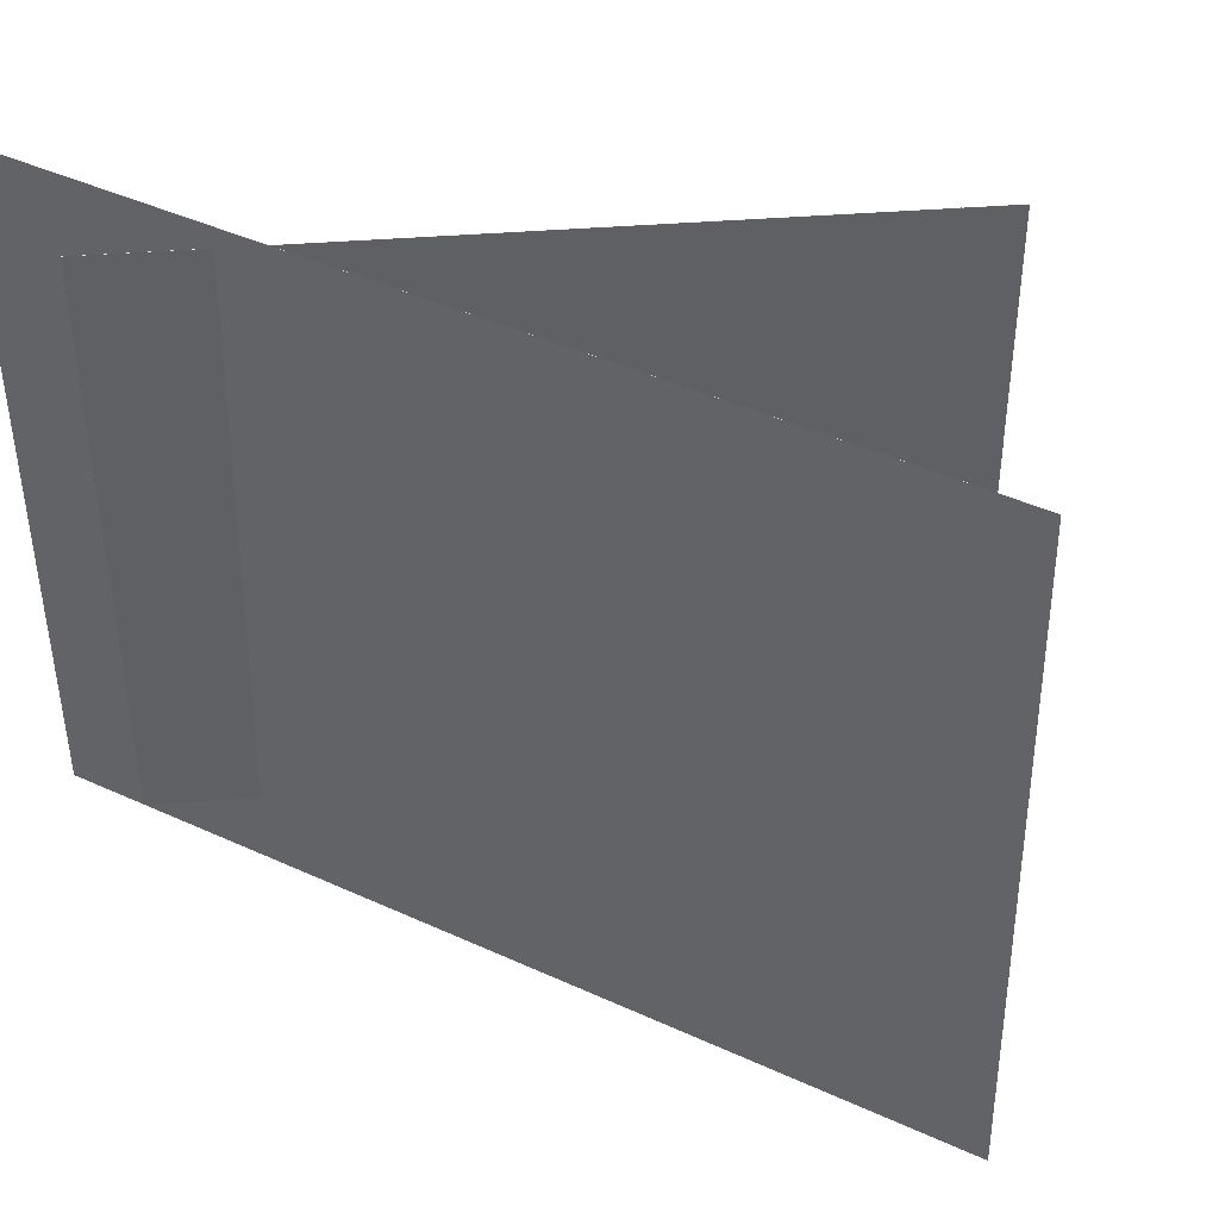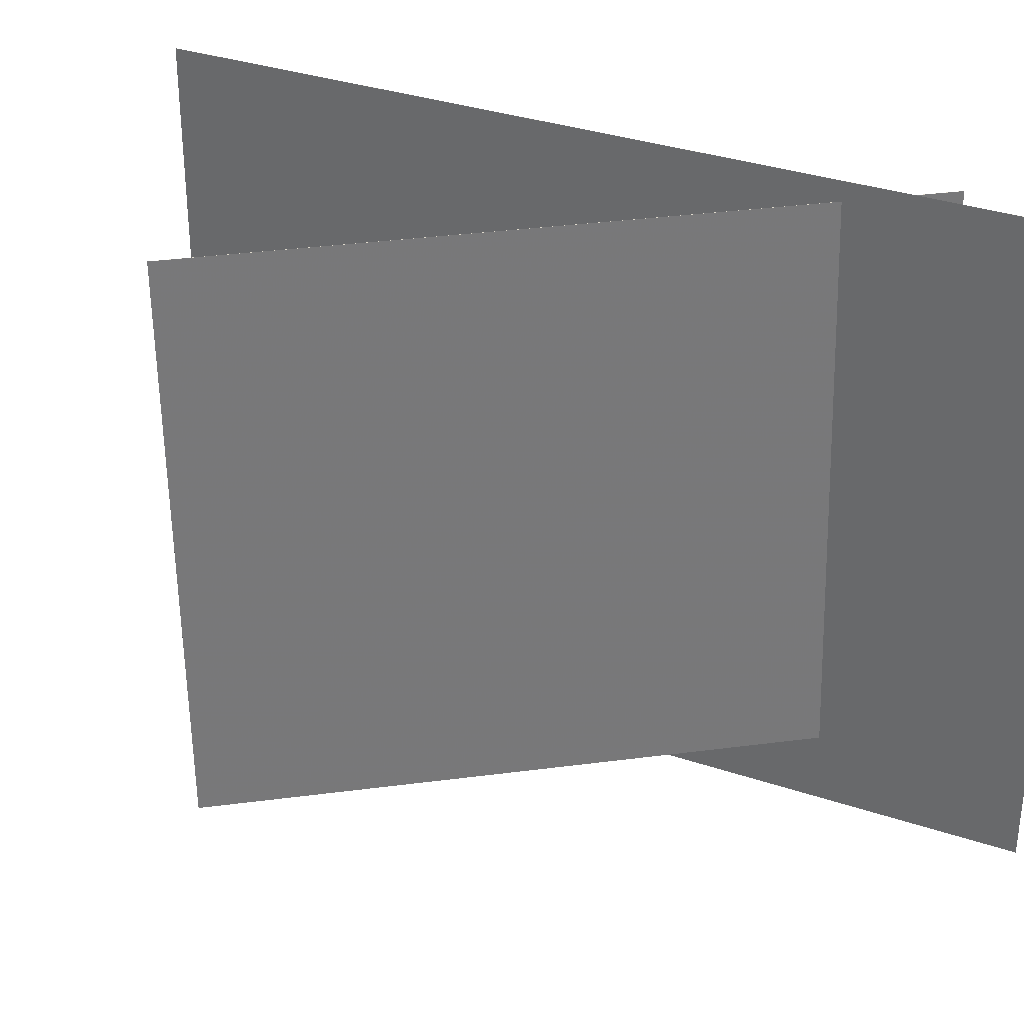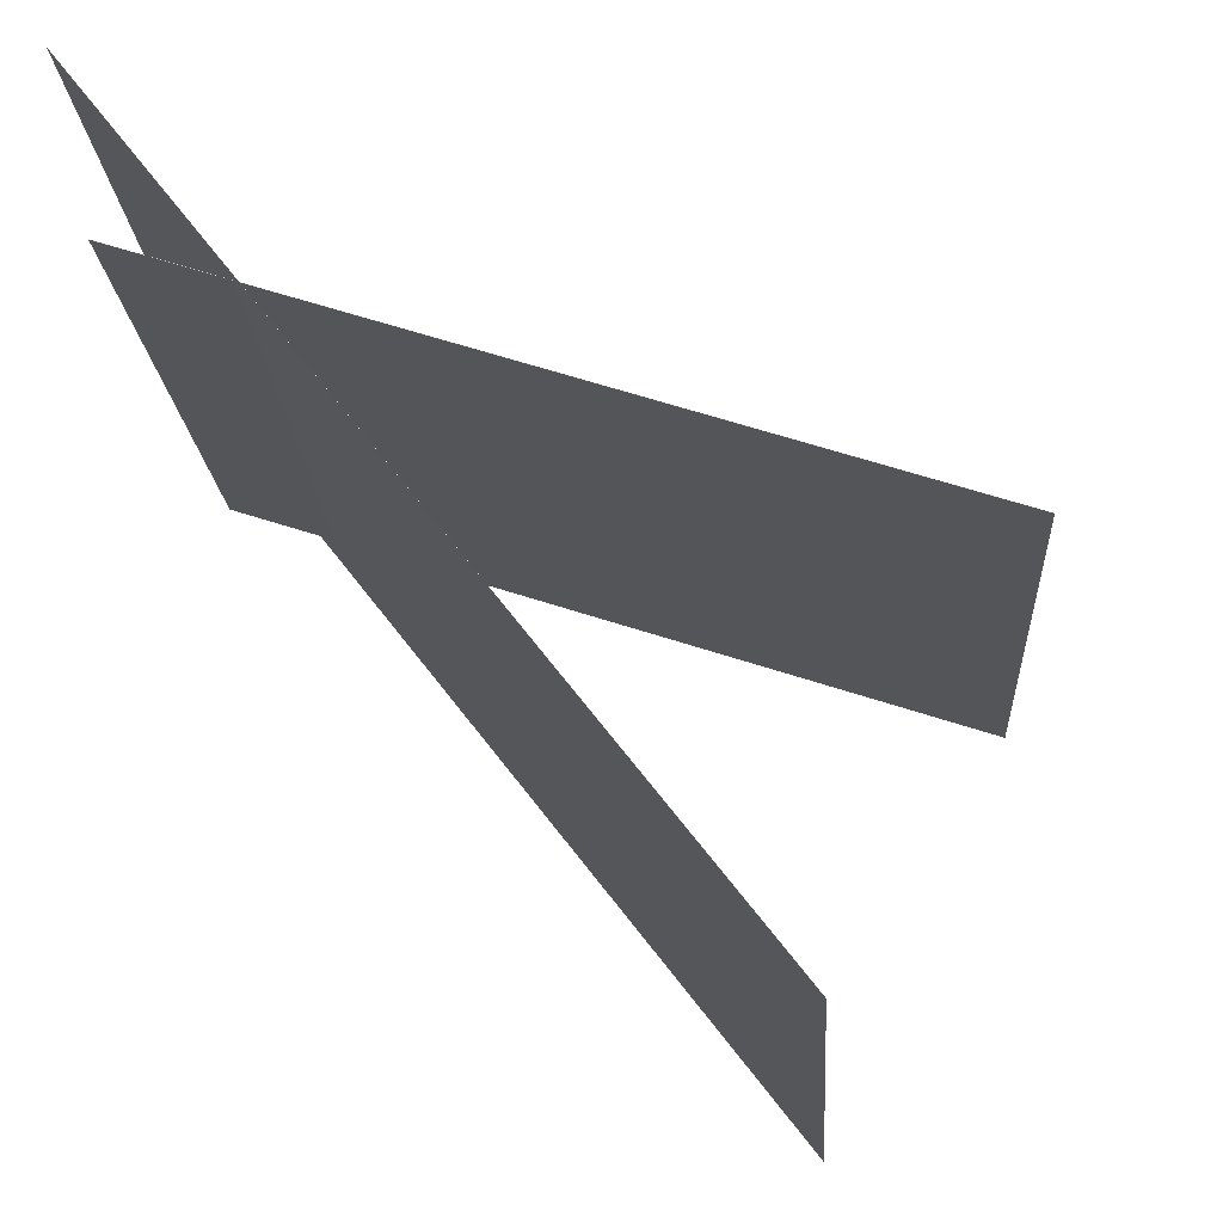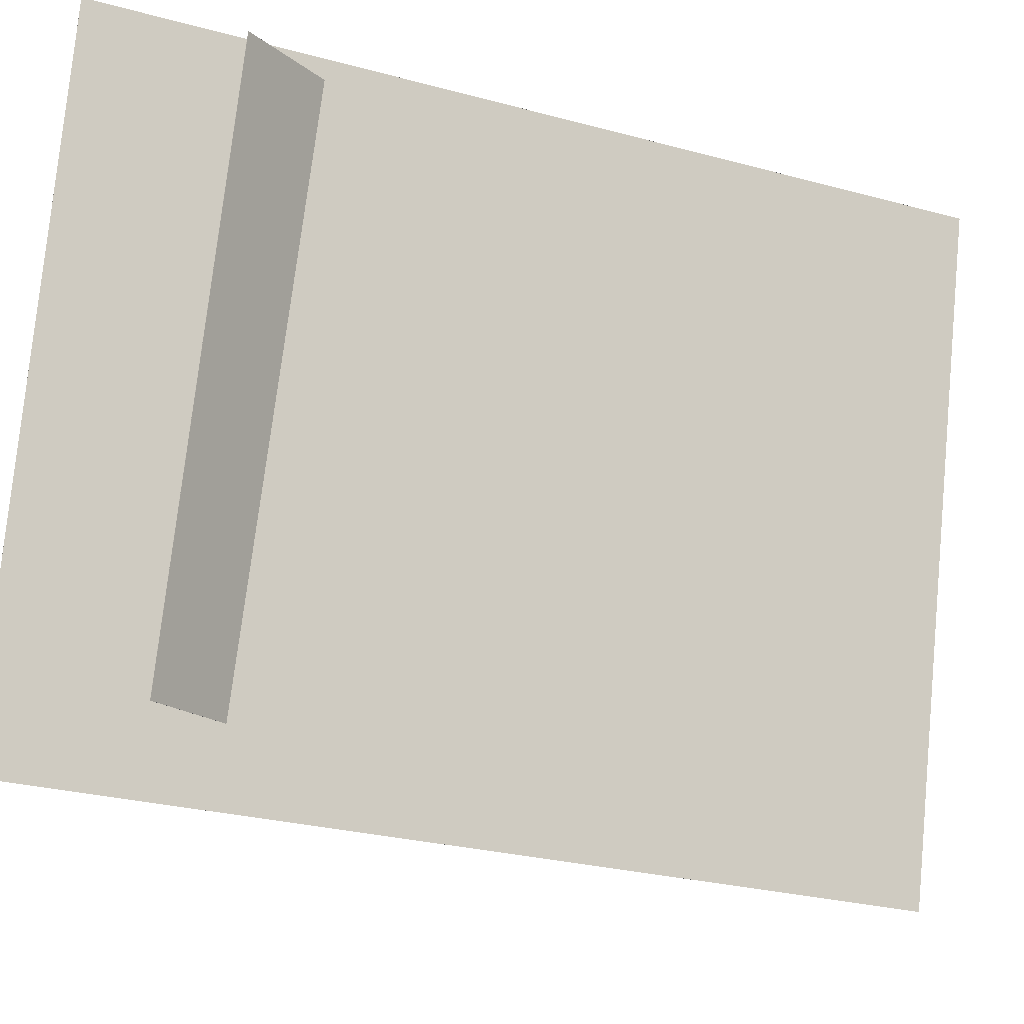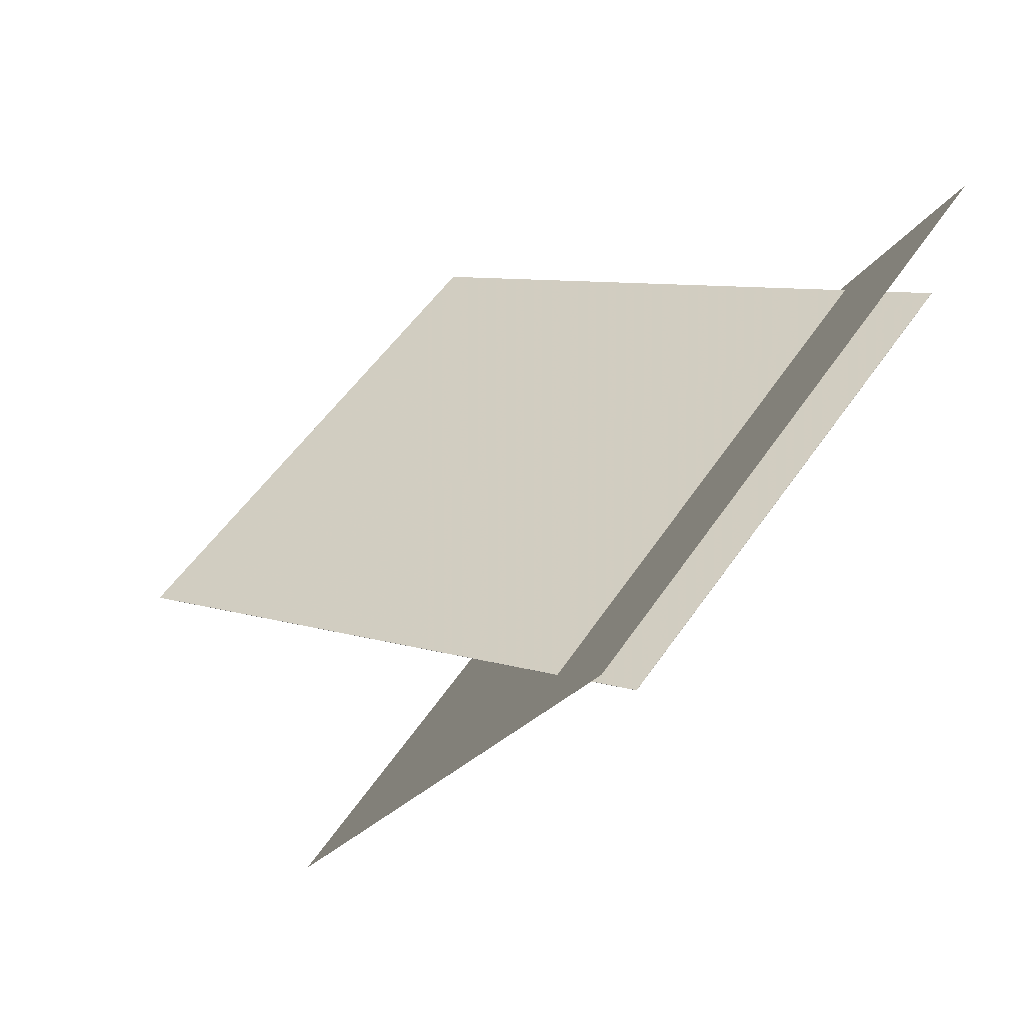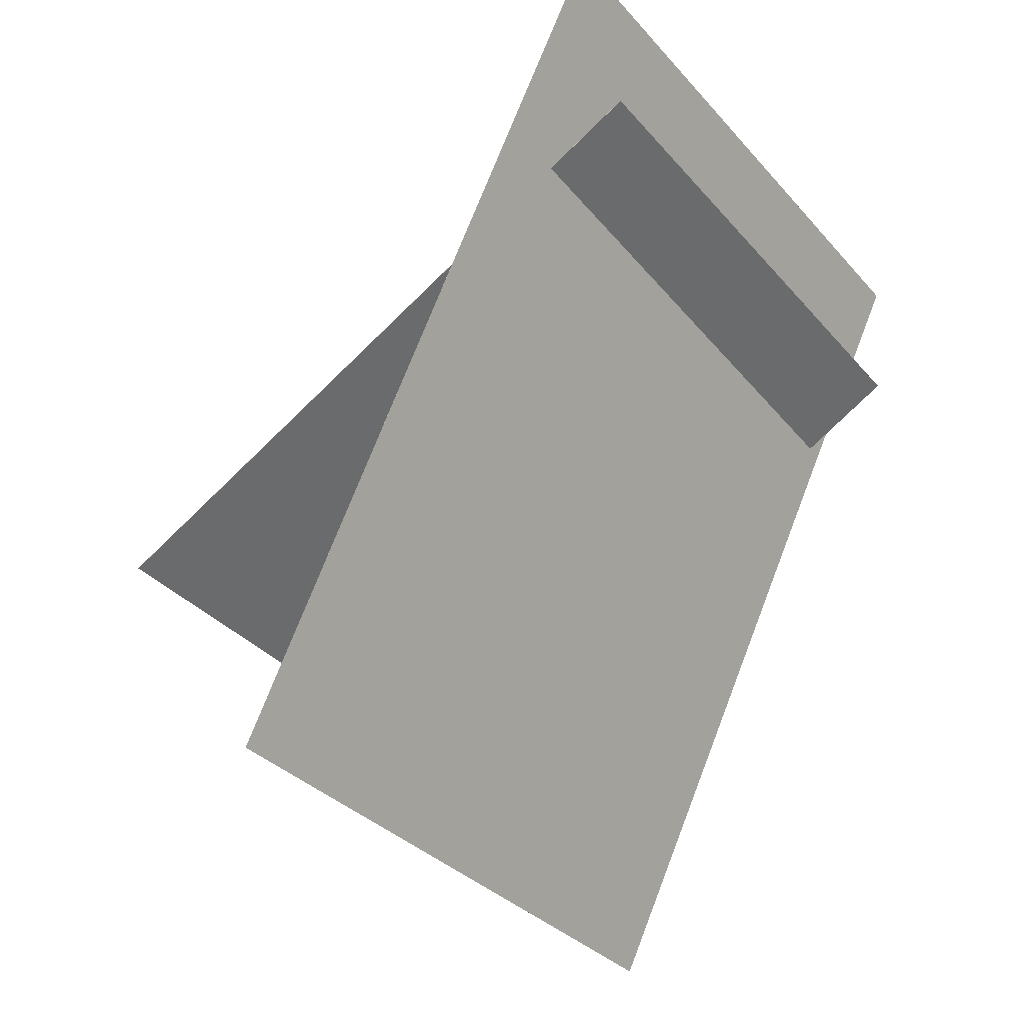
<metadata>
{"format":"obj","ext":"obj","renderer":"f3d","projection":"perspective","resolution":1024,"background":"white","views":[{"elev":35.8,"azim":-38.5,"up":"+Z"},{"elev":41.3,"azim":136.8,"up":"+Z"},{"elev":65.1,"azim":-15.3,"up":"+Z"},{"elev":-18.5,"azim":-91.0,"up":"+Z"},{"elev":61.3,"azim":-151.4,"up":"+Y"},{"elev":-26.1,"azim":-150.9,"up":"+Y"}]}
</metadata>
<code>
v 0.1333 -0.4003 -0.4147
v 0.07003 -0.4671 0.3018
v 0.1333 -0.4003 -0.4148
v 0.06998 -0.4671 0.3018
v -0.2279 0.4688 -0.3656
v -0.2912 0.402 0.3509
v -0.228 0.4688 -0.3656
v -0.2912 0.402 0.3509
f 1.0 7.0 5.0
f 1.0 3.0 7.0
f 1.0 4.0 3.0
f 1.0 2.0 4.0
f 3.0 8.0 7.0
f 3.0 4.0 8.0
f 5.0 7.0 8.0
f 5.0 8.0 6.0
f 1.0 5.0 6.0
f 1.0 6.0 2.0
f 2.0 6.0 8.0
f 2.0 8.0 4.0
v 0.3878 -0.09918 -0.2894
v 0.3311 -0.1687 0.3263
v -0.2382 0.3173 -0.3001
v -0.295 0.2477 0.3157
v 0.388 -0.09899 -0.2894
v 0.3312 -0.1686 0.3264
v -0.2381 0.3174 -0.3001
v -0.2949 0.2479 0.3157
f 9.0 15.0 13.0
f 9.0 11.0 15.0
f 9.0 12.0 11.0
f 9.0 10.0 12.0
f 11.0 16.0 15.0
f 11.0 12.0 16.0
f 13.0 15.0 16.0
f 13.0 16.0 14.0
f 9.0 13.0 14.0
f 9.0 14.0 10.0
f 10.0 14.0 16.0
f 10.0 16.0 12.0

</code>
